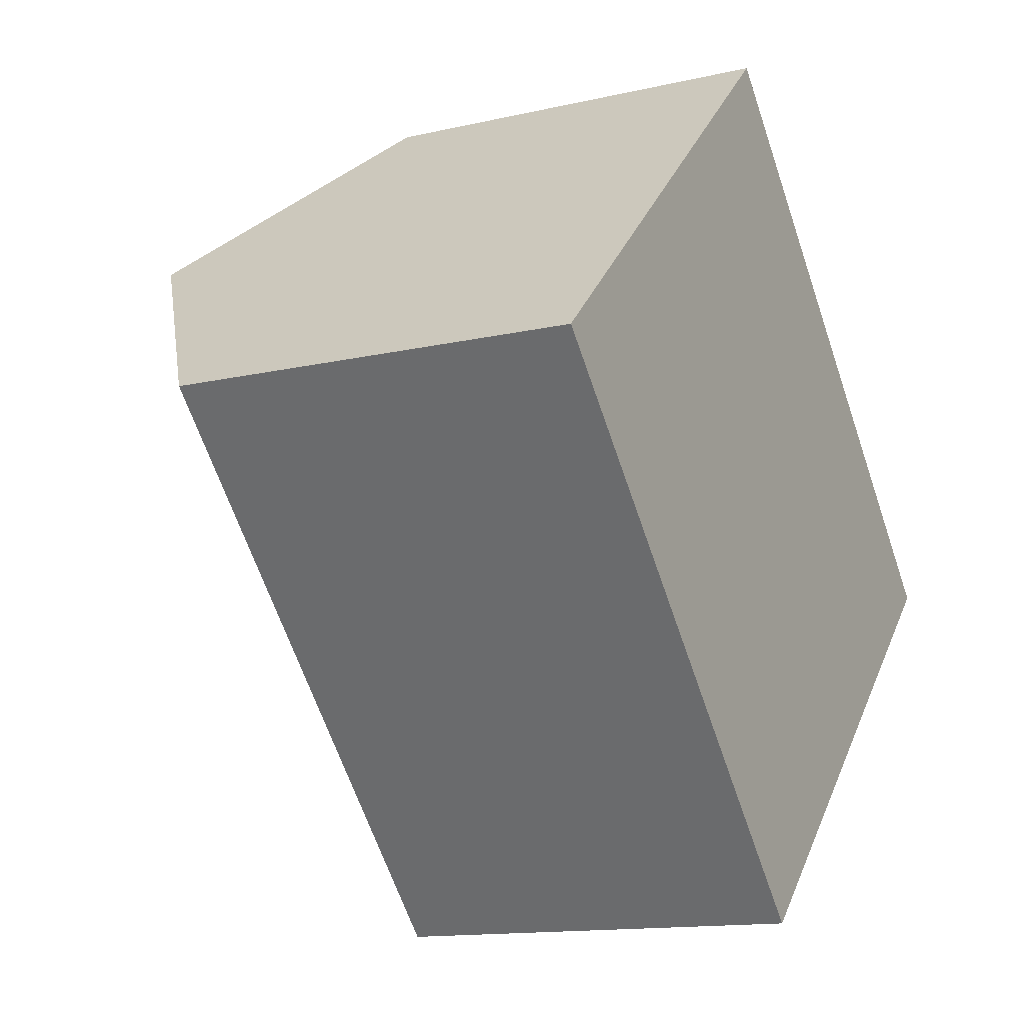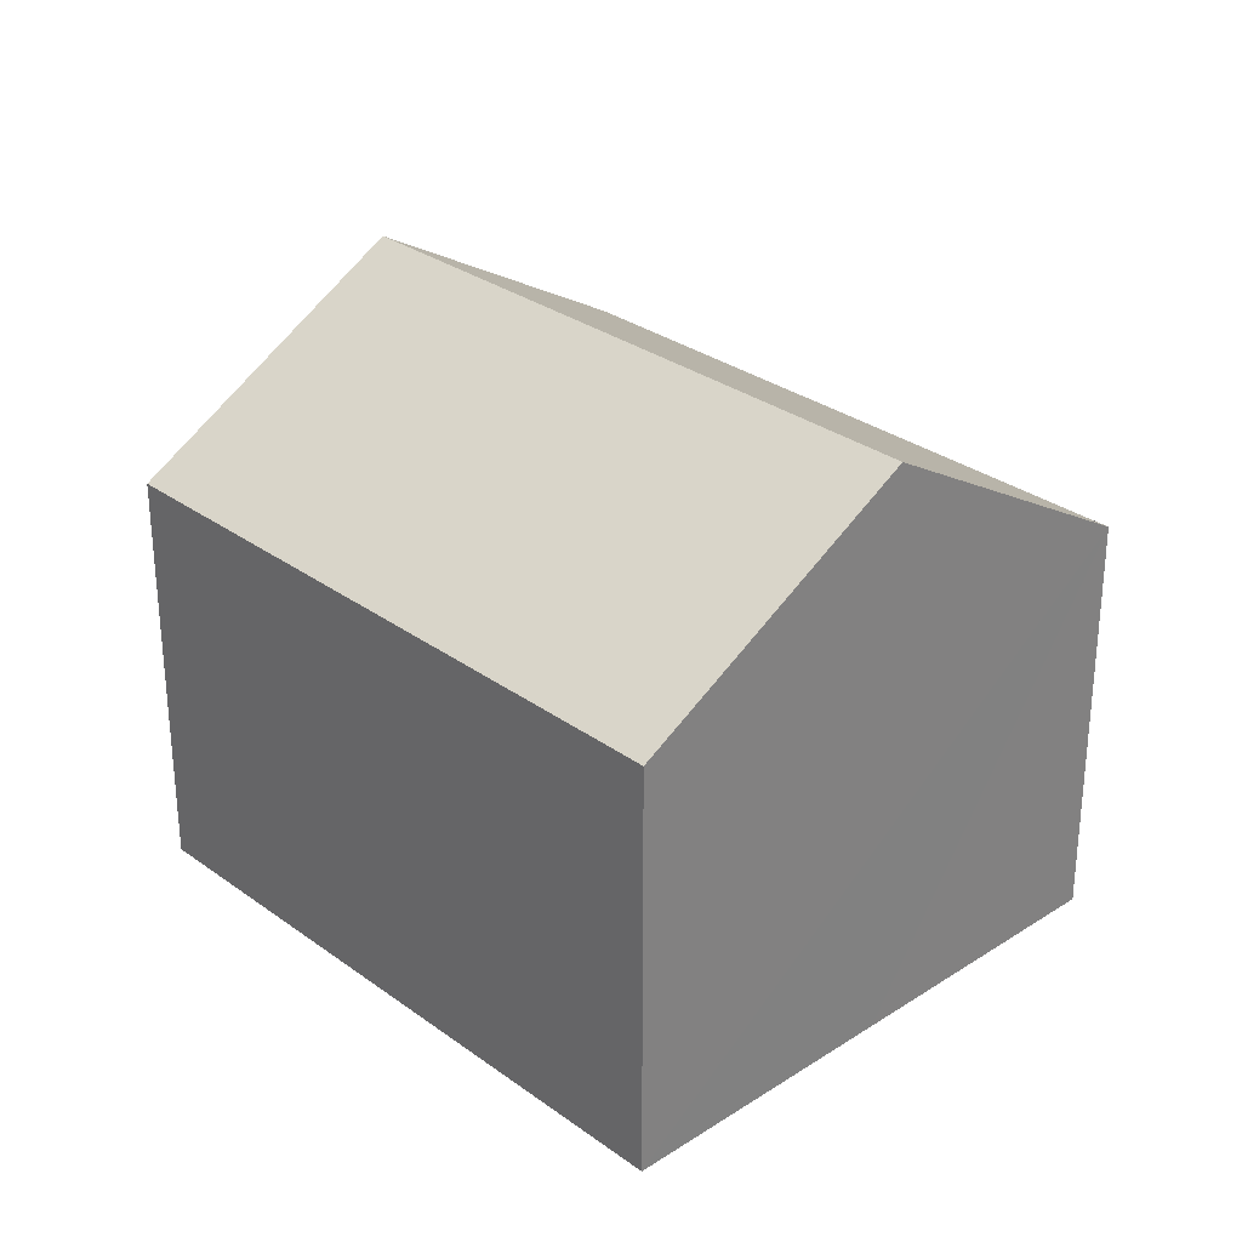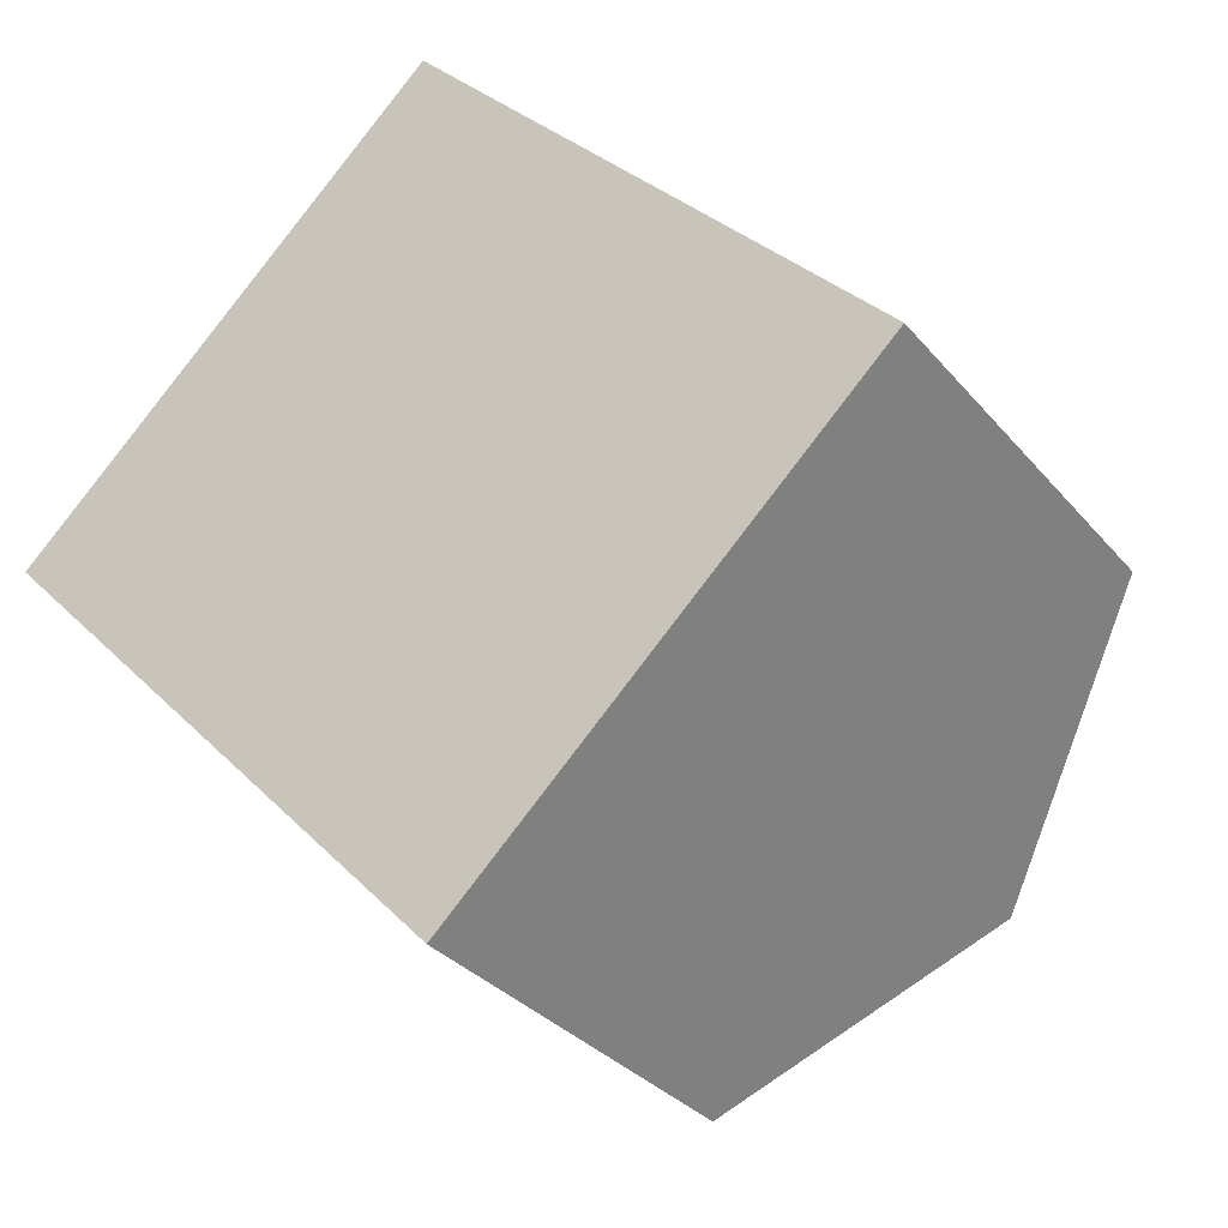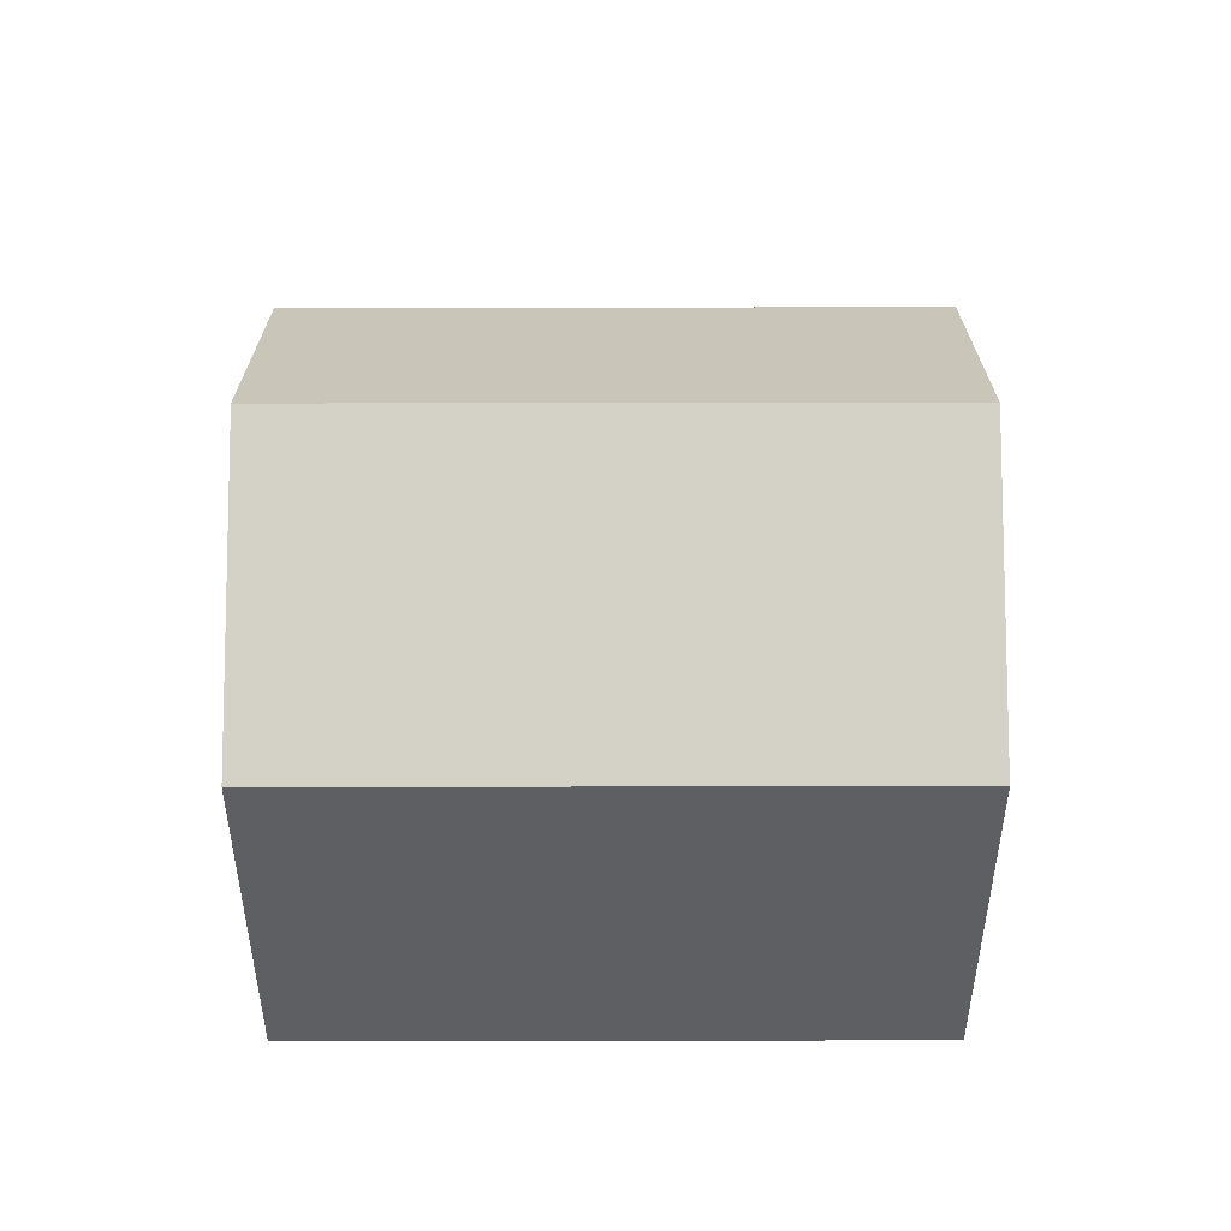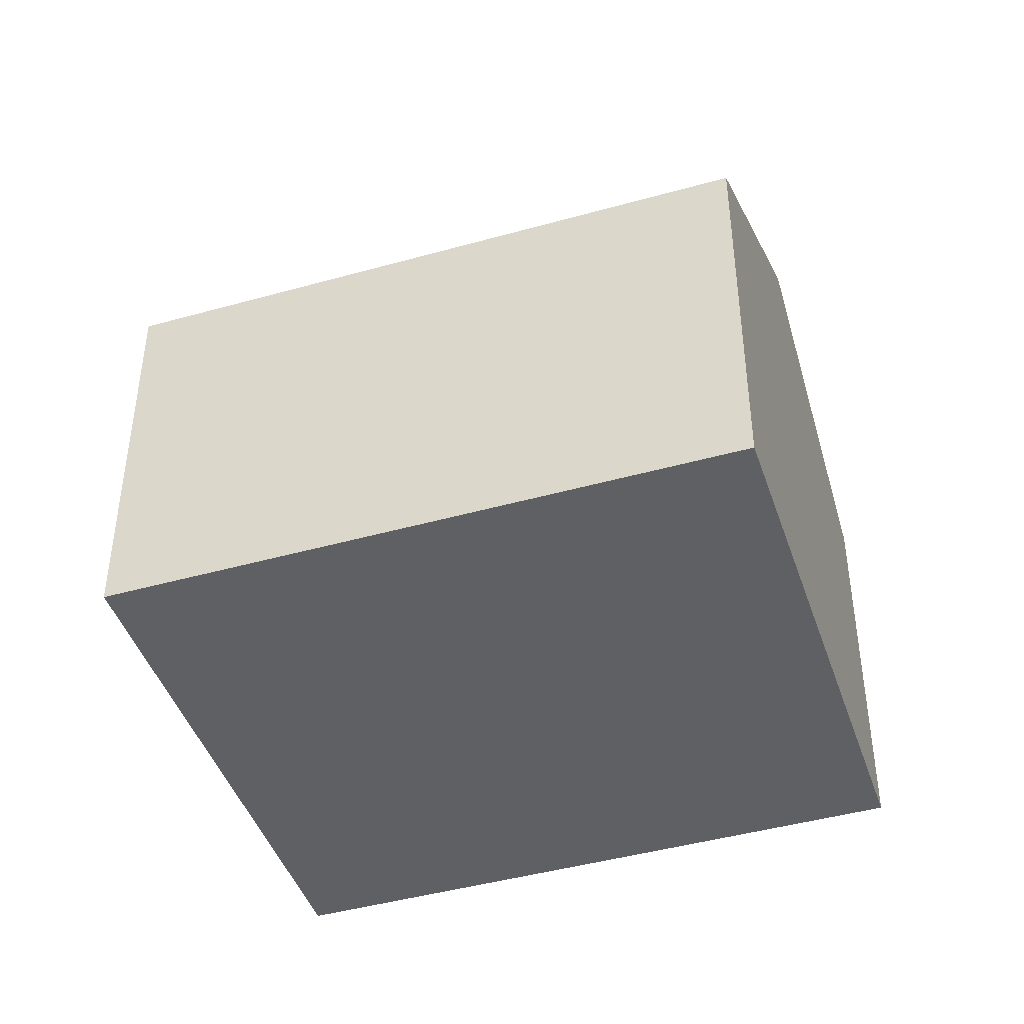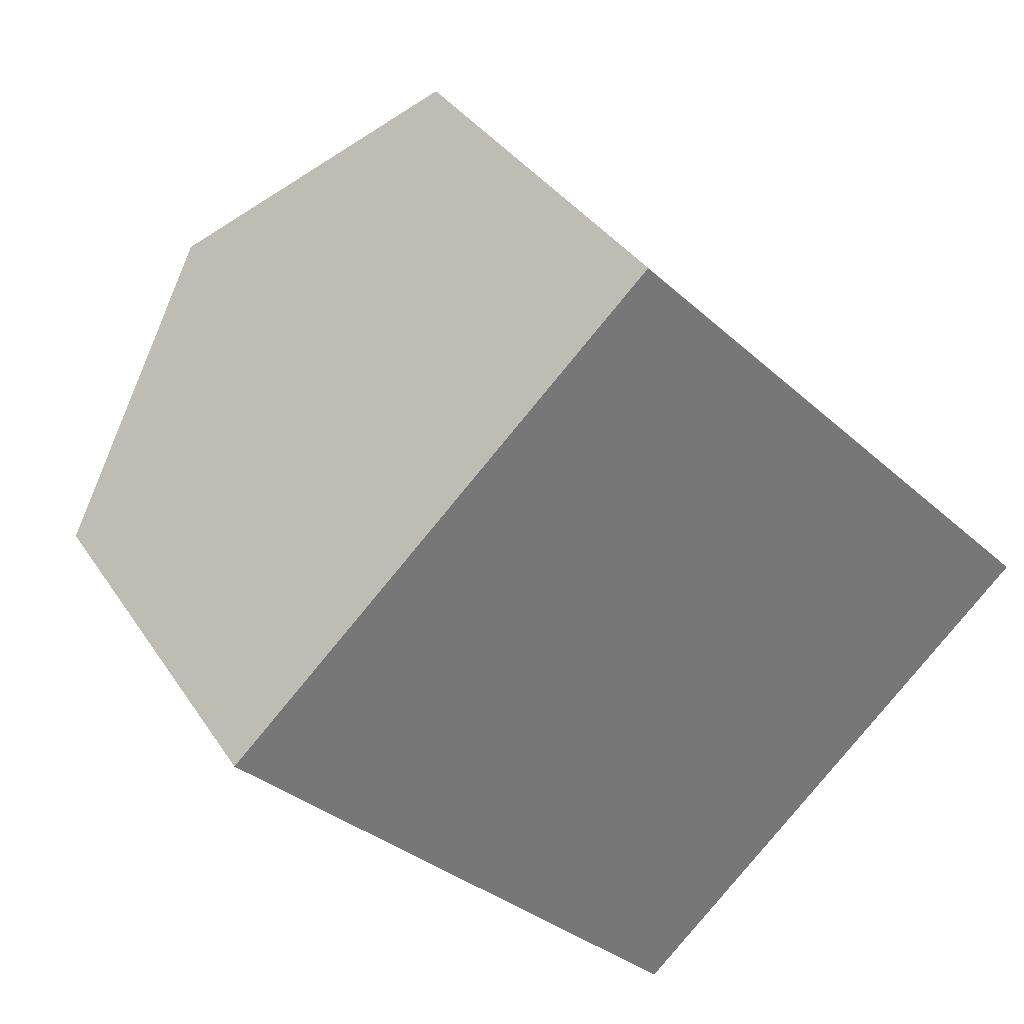
<metadata>
{"format":"obj","ext":"obj","renderer":"f3d","projection":"perspective","resolution":1024,"background":"white","views":[{"elev":-13.6,"azim":-62.4,"up":"+Z"},{"elev":29.8,"azim":-87.0,"up":"+Y"},{"elev":-31.6,"azim":32.6,"up":"+Z"},{"elev":50.2,"azim":-133.7,"up":"+Y"},{"elev":-44.4,"azim":64.5,"up":"+Y"},{"elev":34.7,"azim":-28.4,"up":"+Z"}]}
</metadata>
<code>
v  3.91 10.7 3.728
v  16.37 7.624 -1.516
v  12.46 10.7 -5.244
v  7.819 7.624 7.456
v  8.555 7.624 -8.972
v  0 7.624 4.668e-16
v  0 0 0
v  3.91 -2.283e-16 3.728
v  7.819 -4.565e-16 7.456
v  16.37 9.283e-17 -1.516
v  12.46 3.211e-16 -5.244
v  8.555 5.494e-16 -8.972
g defaultobject
f 1 2 3
f 2 1 4
f 5 1 3
f 1 5 6
f 7 1 6
f 1 7 4
f 4 7 8
f 4 8 9
f 9 2 4
f 2 9 10
f 10 3 2
f 3 10 5
f 5 10 11
f 5 11 12
f 12 6 5
f 6 12 7
f 8 10 9
f 10 8 7
f 10 7 12
f 10 12 11

</code>
